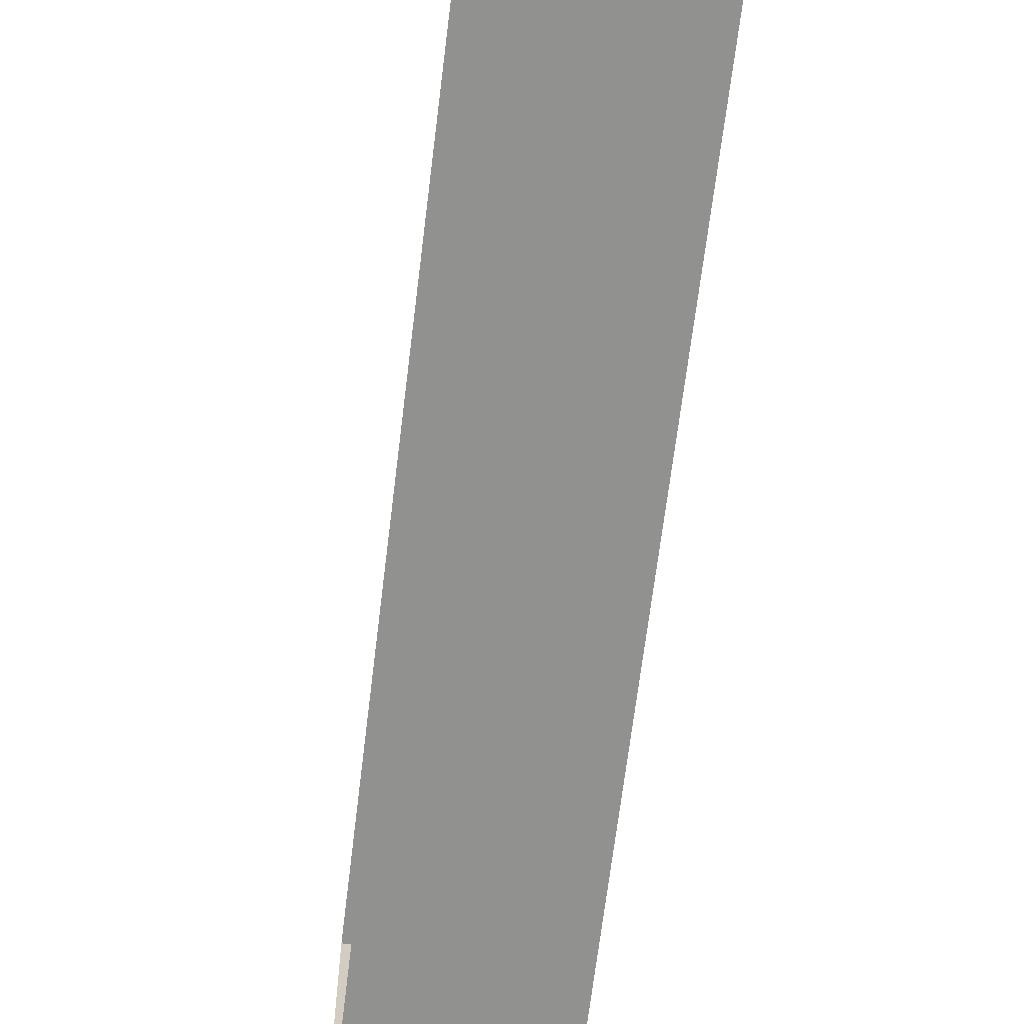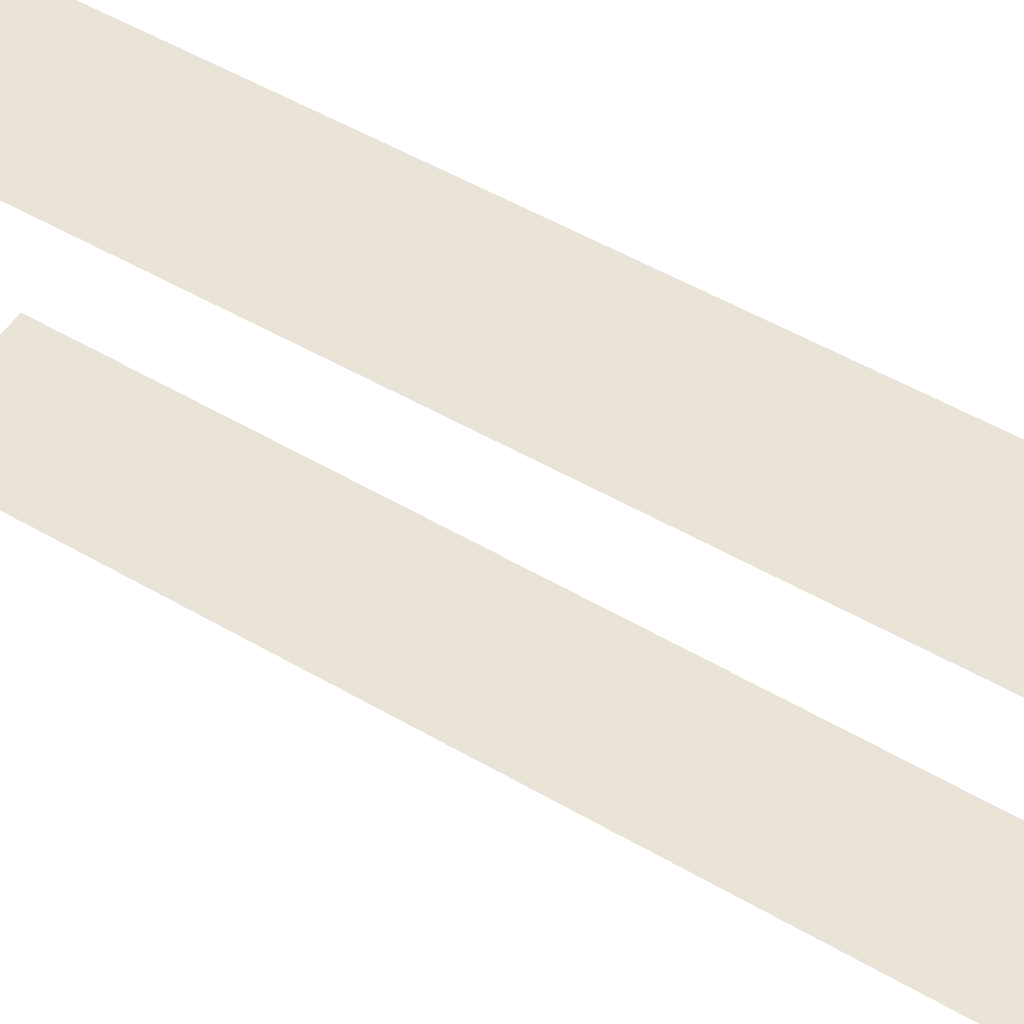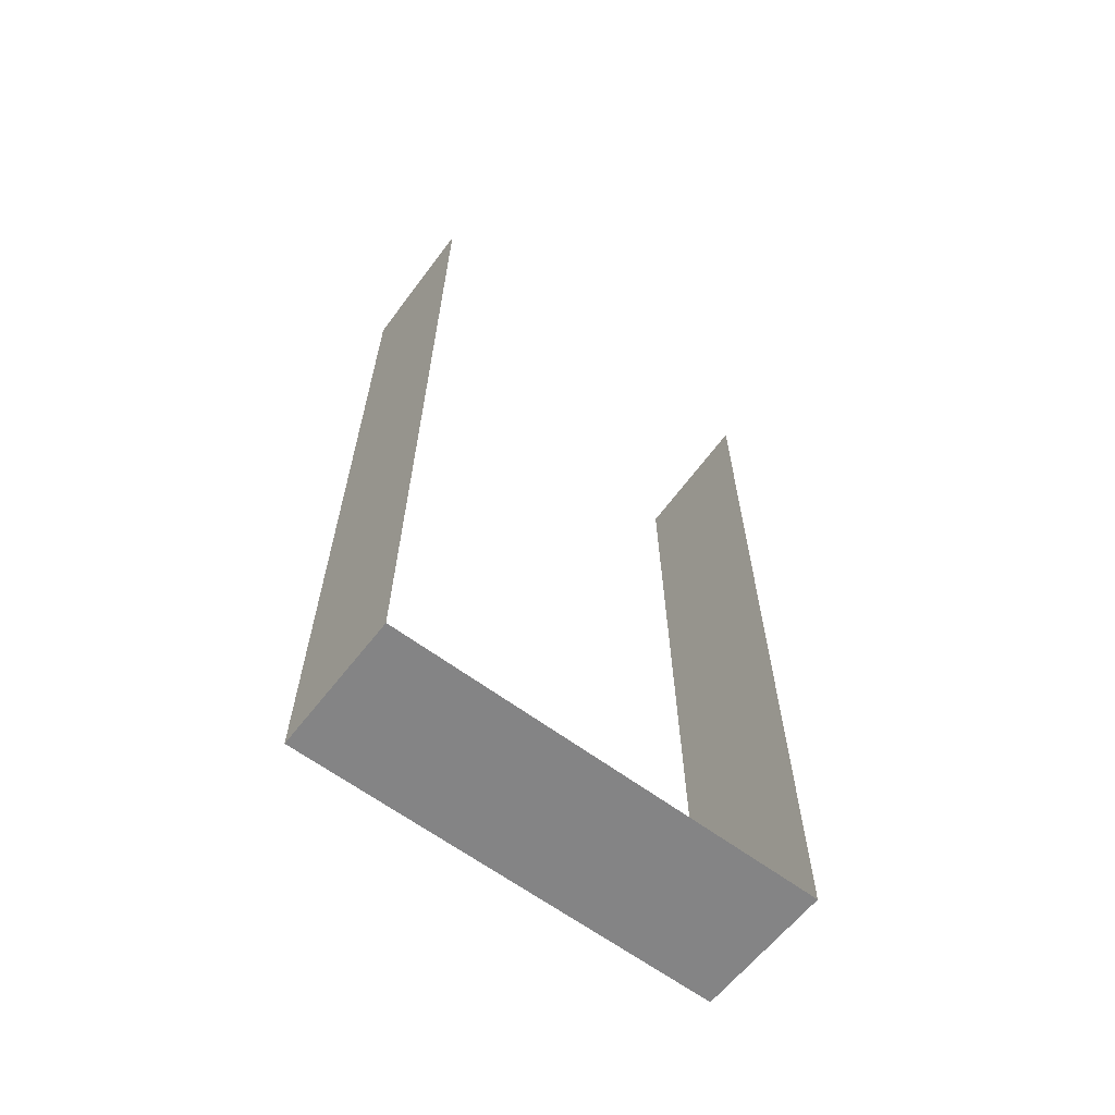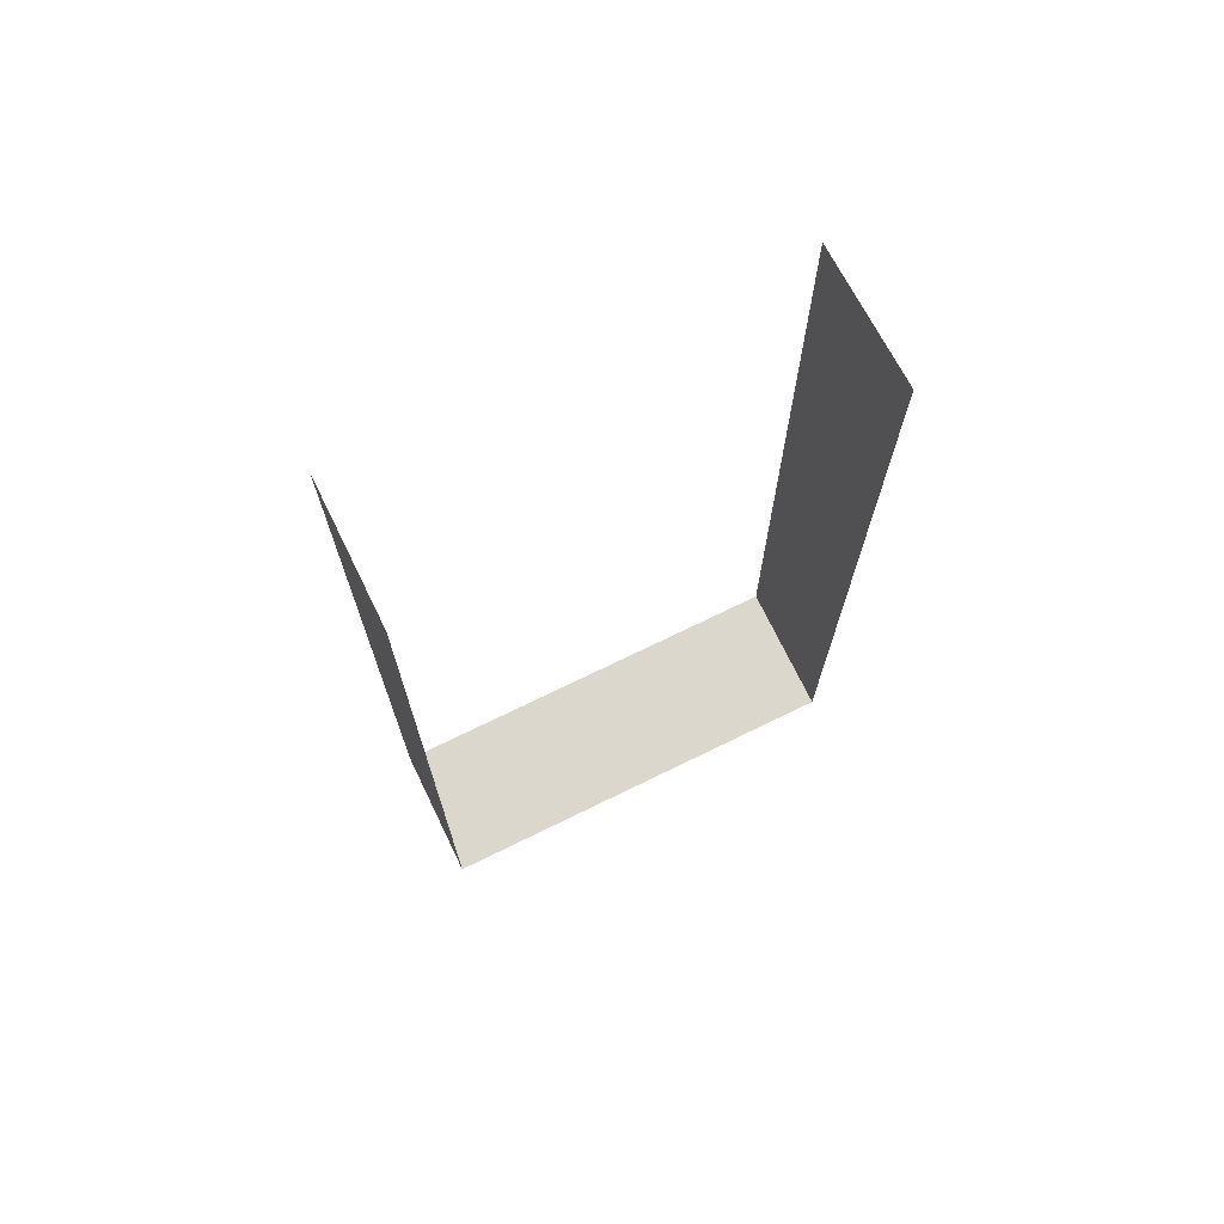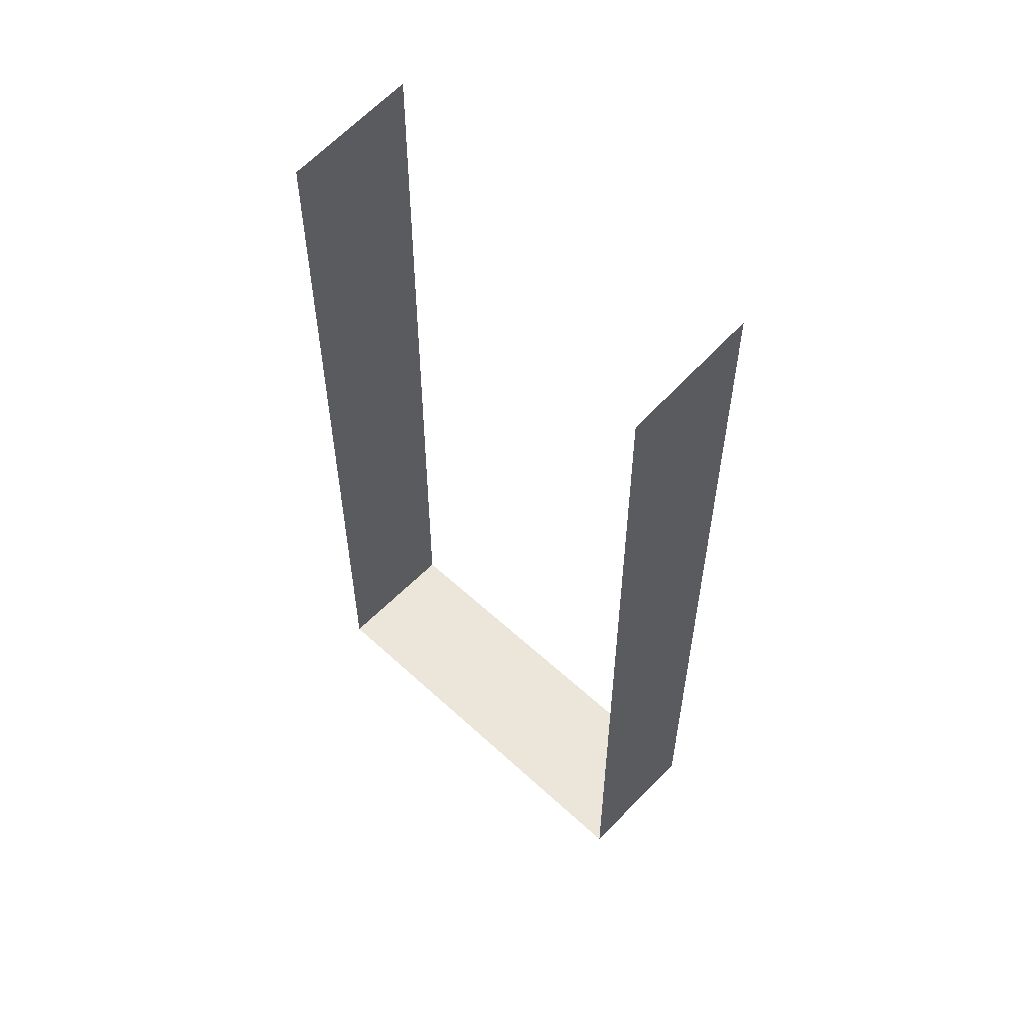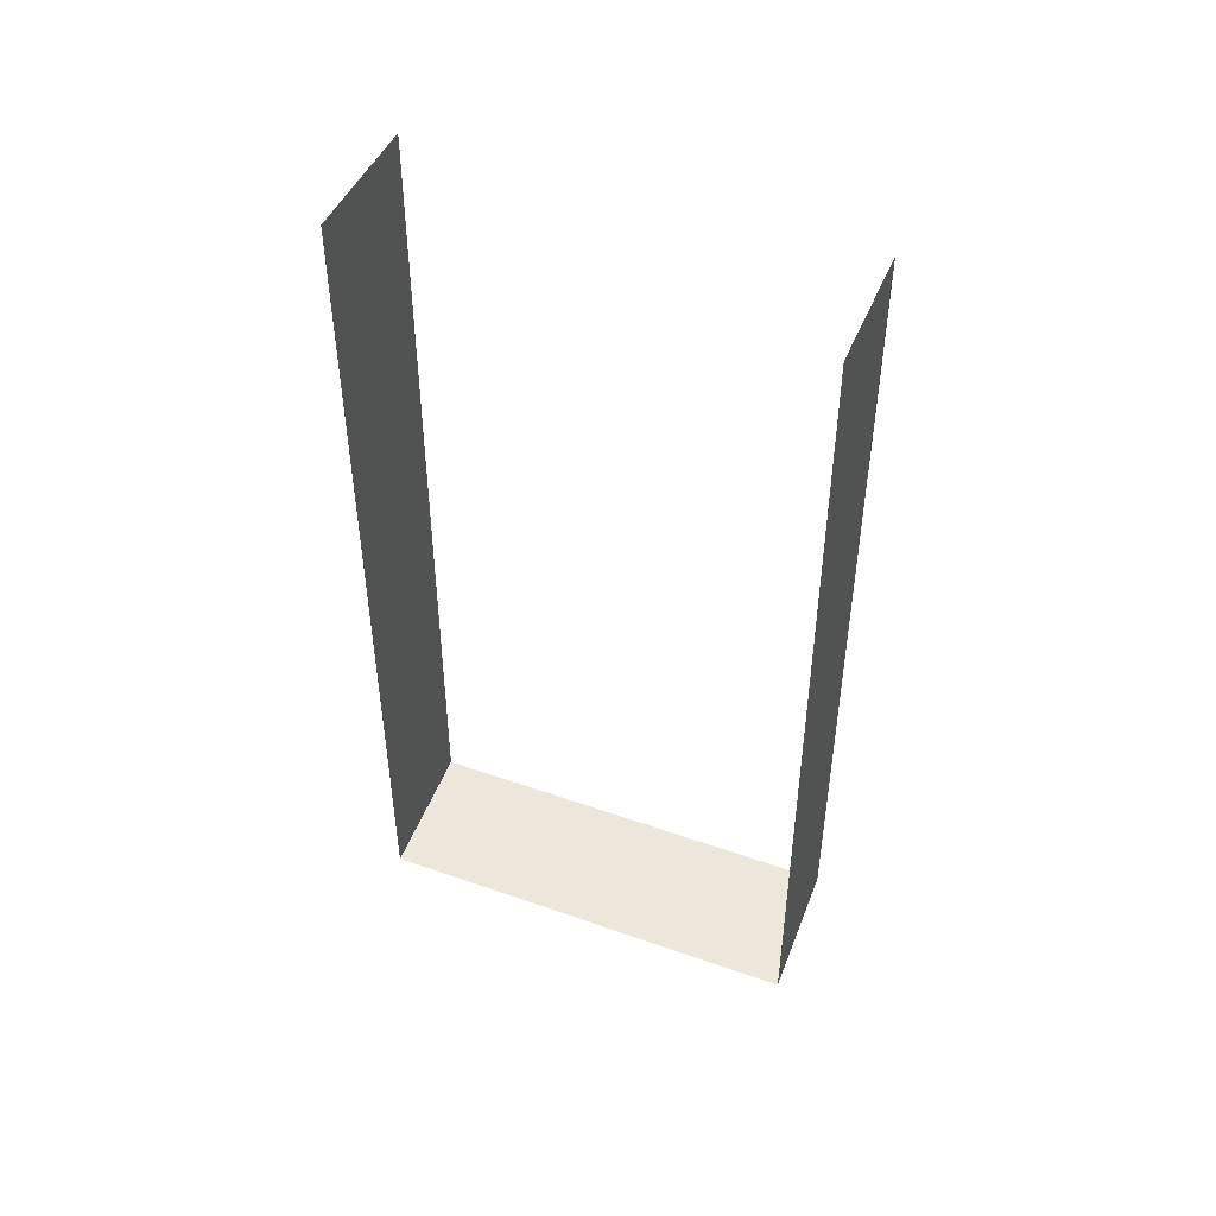
<metadata>
{"format":"obj","ext":"obj","renderer":"f3d","projection":"perspective","resolution":1024,"background":"white","views":[{"elev":-65.9,"azim":173.1,"up":"+Z"},{"elev":61.0,"azim":-60.4,"up":"+Z"},{"elev":-61.5,"azim":-127.5,"up":"+Y"},{"elev":72.8,"azim":-116.0,"up":"+Y"},{"elev":57.5,"azim":133.6,"up":"+Y"},{"elev":50.6,"azim":-69.0,"up":"+Y"}]}
</metadata>
<code>
g Box_Geo05_mBox_base_blue
v -0.03 0.0549 0.007627
v -0.02492 0.0544 0.007627
v -0.02492 0.02203 0.007955
v -0.03 0.02203 0.007955
v -0.02492 0.02203 -0.007955
v -0.03 0.02203 -0.007955
v -0.02492 0.0544 -0.007627
v -0.03 0.0549 -0.007627
v -0.03 0.02203 0.007955
v -0.02492 0.02203 0.007955
v -0.03 0.02203 -0.007955
v -0.02492 0.02203 -0.007955
g Box_Geo05_mBox_base_blue_0
f 3 4 1
f 2 3 1
f 5 6 9
f 10 5 9
f 7 8 11
f 12 7 11

</code>
